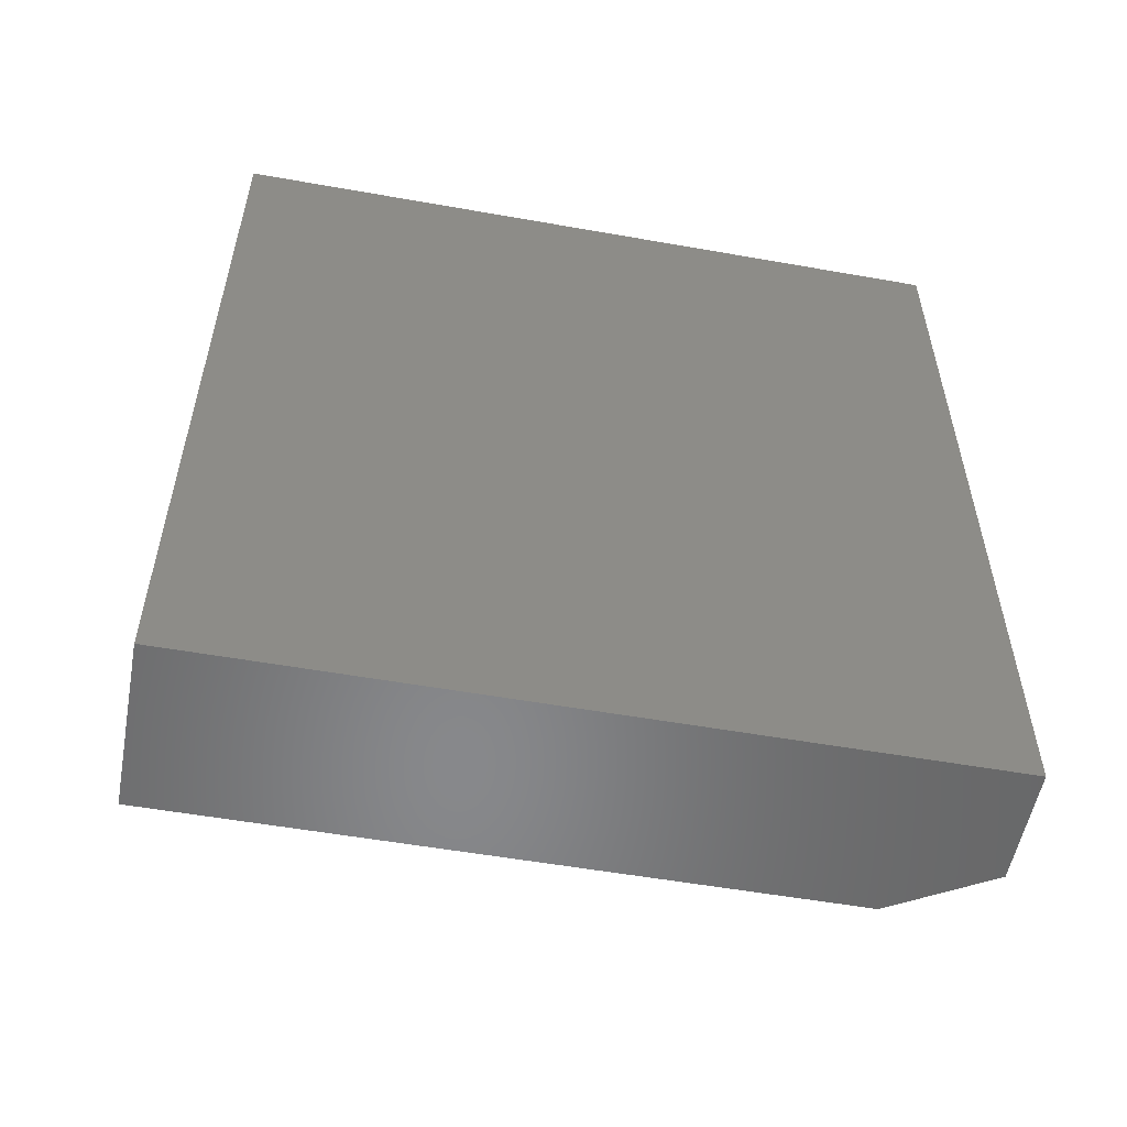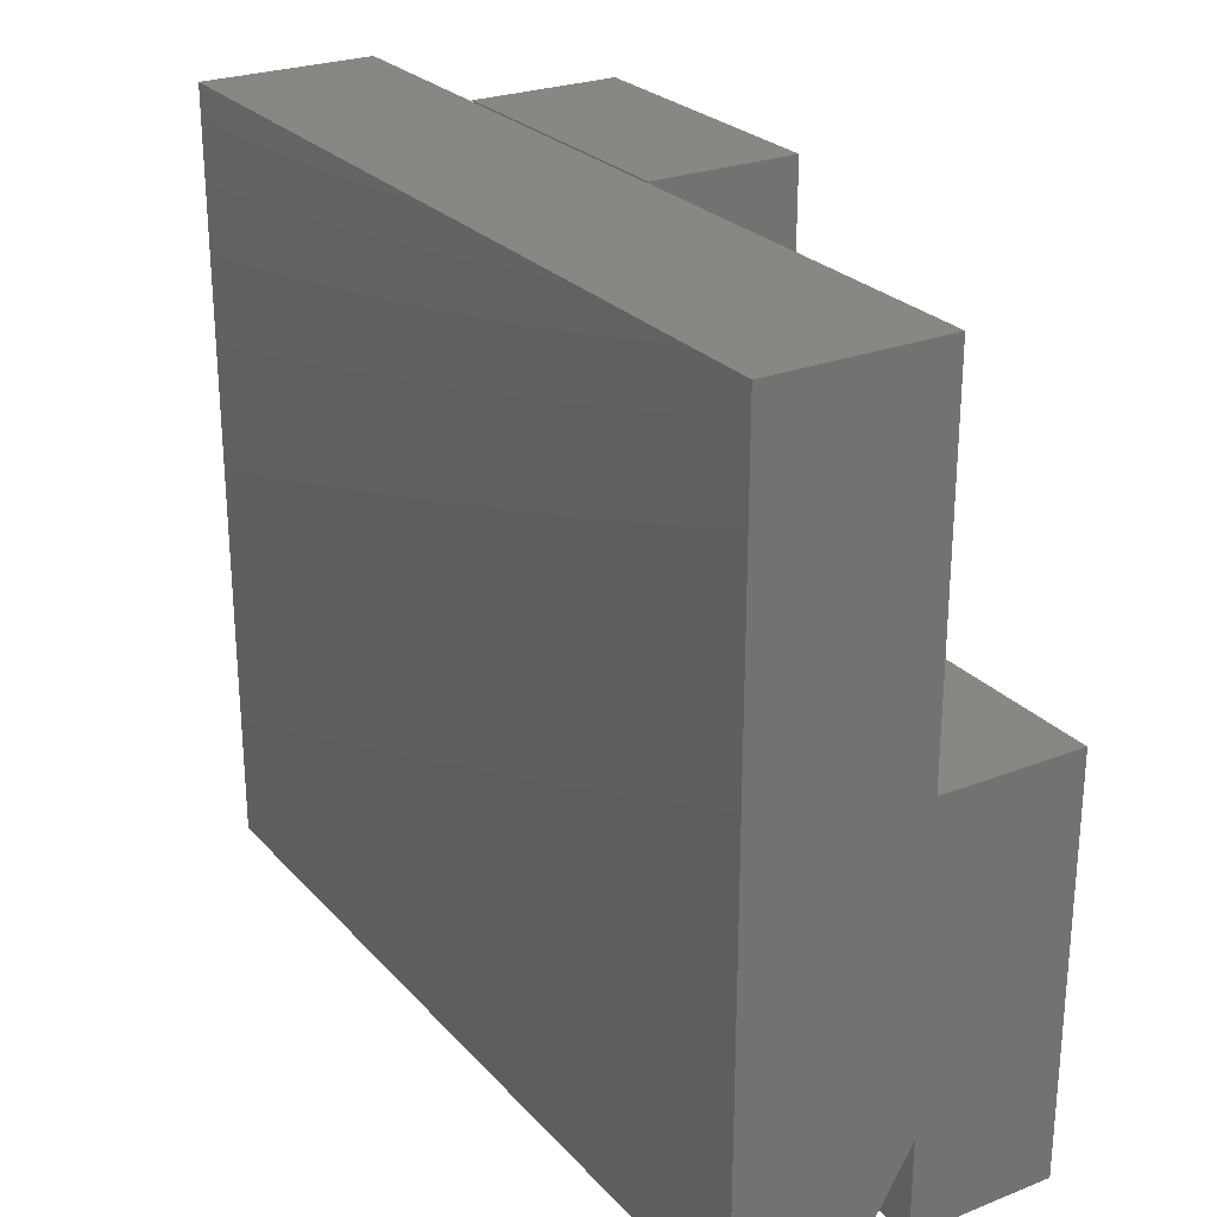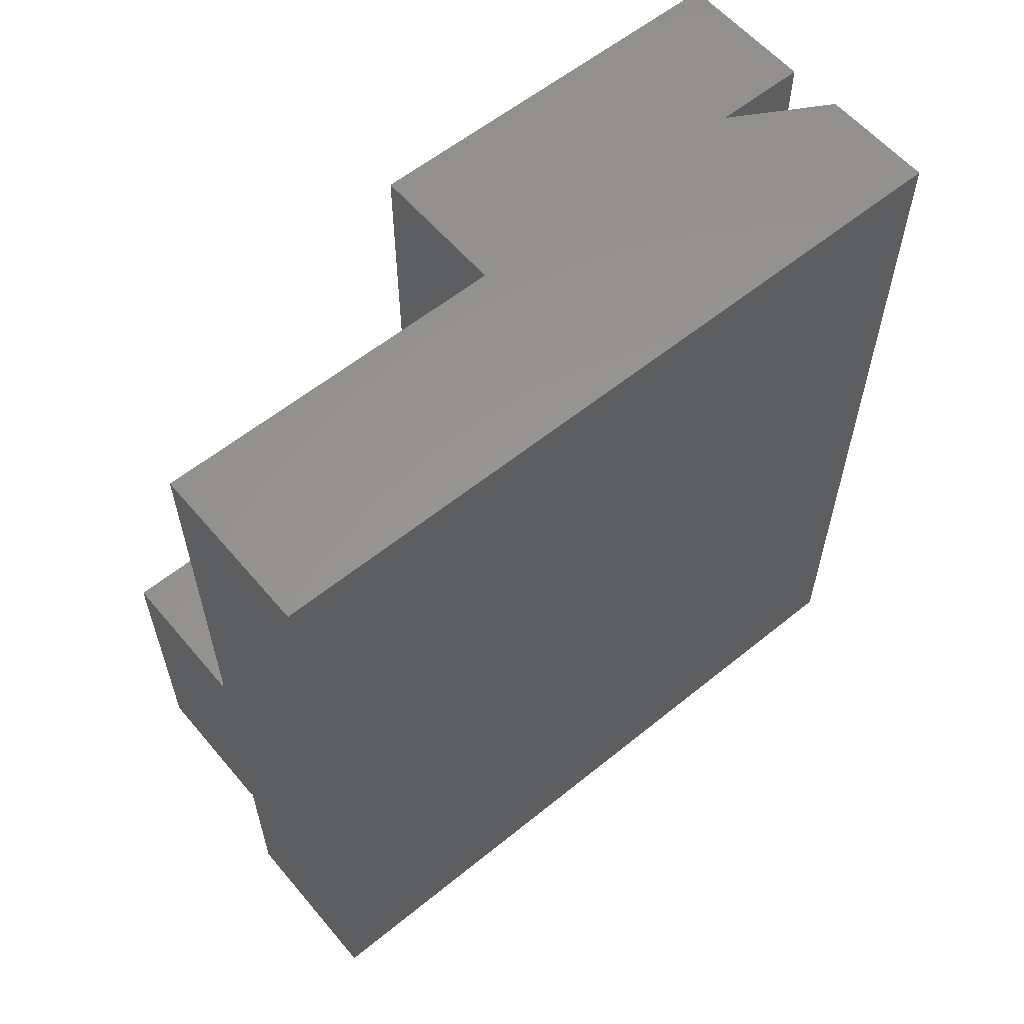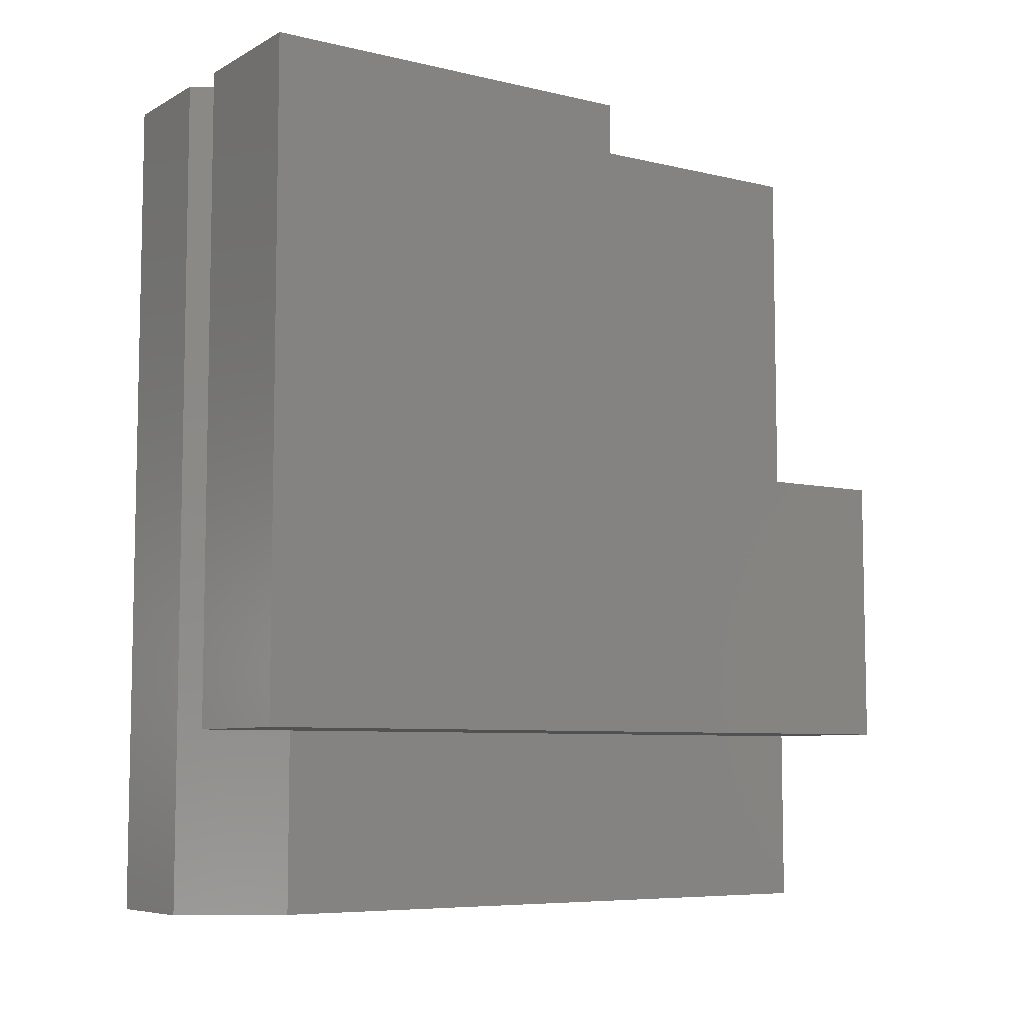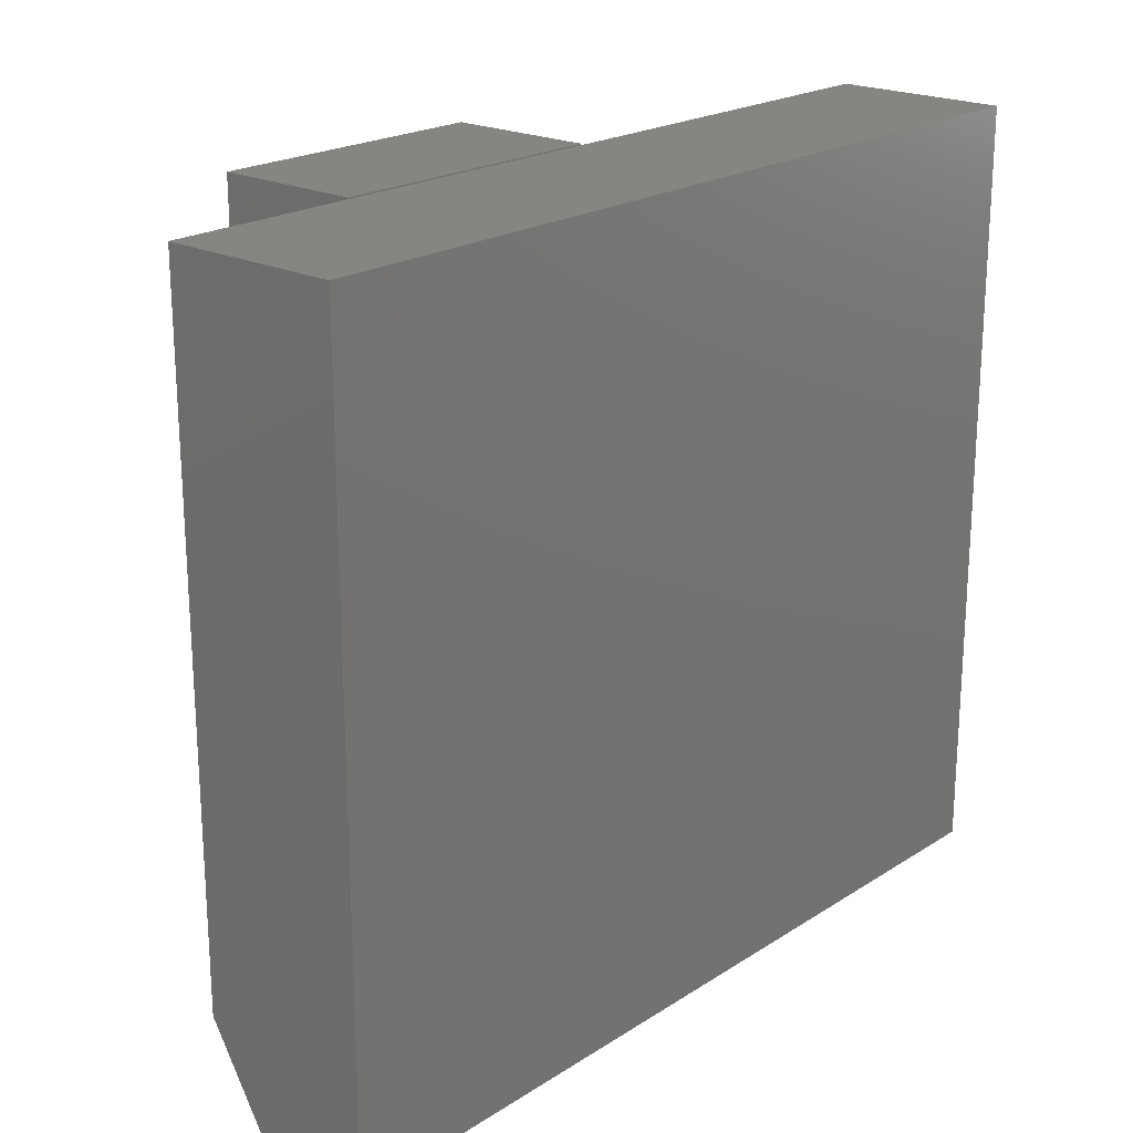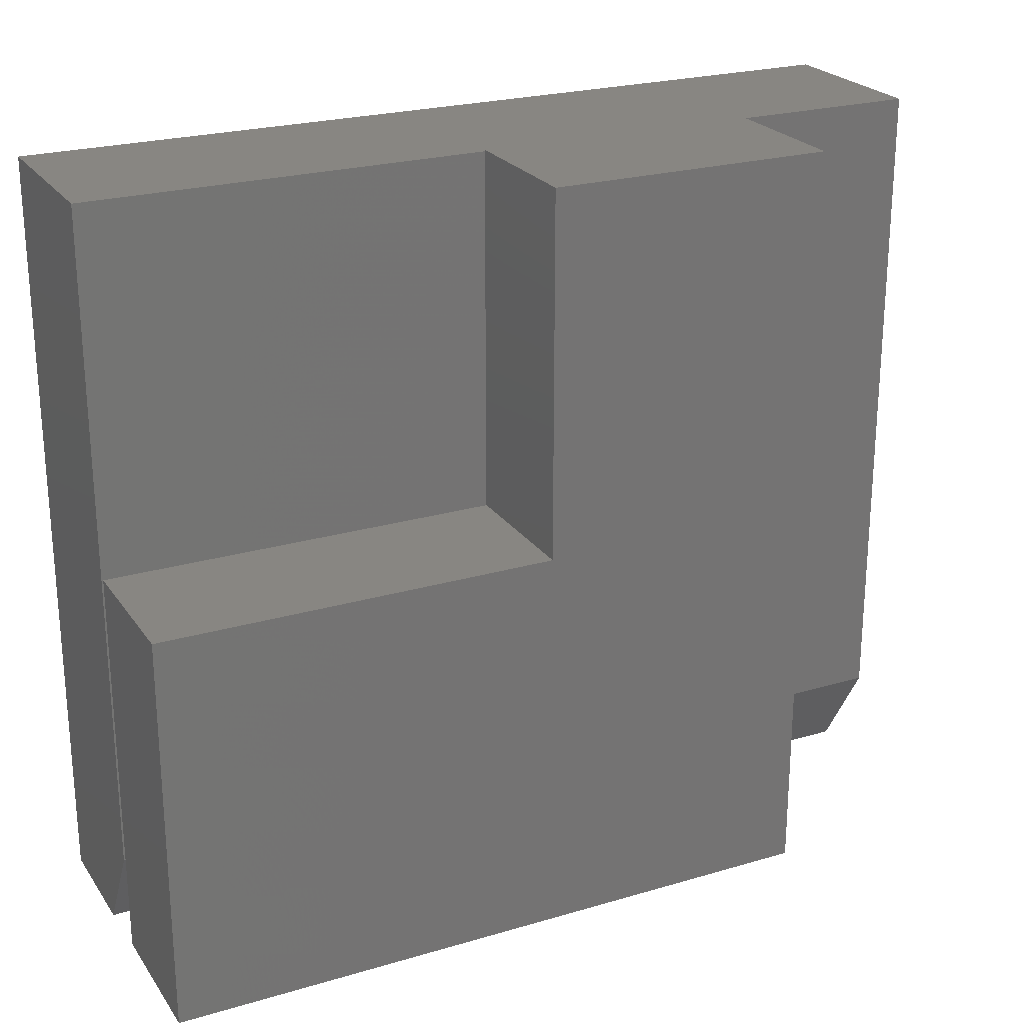
<metadata>
{"format":"stl","ext":"stl","renderer":"f3d","projection":"perspective","resolution":1024,"background":"white","views":[{"elev":-54.7,"azim":-100.6,"up":"+Z"},{"elev":25.8,"azim":-31.8,"up":"+Y"},{"elev":58.7,"azim":-129.9,"up":"+Z"},{"elev":-7.1,"azim":55.9,"up":"+Z"},{"elev":21.1,"azim":-138.5,"up":"+Y"},{"elev":23.8,"azim":63.8,"up":"+Y"}]}
</metadata>
<code>
# stl→obj: 26 verts, 48 faces
v 0.2344 -0.5391 -0.1641
v 0.2344 -0.5391 0.7478
v 0.2344 -0.4062 -0.1641
v 0.2344 -0.4062 0.7478
v 0.2344 0.4902 -0.1641
v 0.2344 0.4902 0.2159
v 0.2344 0.4922 -0.1641
v 0.2344 0.4922 0.2159
v 0.2344 -0.4062 -0.4141
v 0.2344 0.4902 -0.4141
v 0.2344 0.4902 0.75
v 0.2344 -0.4062 0.75
v 0.2344 0.003701 0.7478
v 0.2344 0.003701 0.2159
v 0.1562 -0.5391 -0.4141
v 0.1562 -0.5391 0.75
v 3.499e-33 0.4902 -0.4141
v -6.462e-17 0.4902 0.75
v 0.4297 -0.5391 0.7478
v 0.4297 0.003701 0.7478
v 0.4297 0.003701 0.2159
v 0.4297 0.4922 0.2159
v 0.4297 -0.5391 -0.1641
v 0.4297 0.4922 -0.1641
v -6.462e-17 -0.5391 0.75
v 0 -0.5391 -0.4141
f 1 2 3
f 3 2 4
f 5 6 7
f 7 6 8
f 9 10 3
f 3 10 5
f 11 12 4
f 11 4 13
f 11 13 14
f 11 14 6
f 3 15 9
f 12 16 4
f 4 16 15
f 4 15 3
f 17 18 11
f 17 11 6
f 17 6 5
f 17 5 10
f 2 19 4
f 4 19 20
f 4 20 13
f 21 14 20
f 20 14 13
f 14 21 6
f 6 21 22
f 6 22 8
f 23 1 3
f 23 3 24
f 24 3 5
f 24 5 7
f 20 19 21
f 21 19 23
f 21 23 22
f 22 23 24
f 19 2 23
f 23 2 1
f 24 7 22
f 22 7 8
f 16 25 15
f 15 25 26
f 11 18 12
f 12 18 25
f 12 25 16
f 17 10 26
f 26 10 9
f 26 9 15
f 26 25 17
f 17 25 18

</code>
